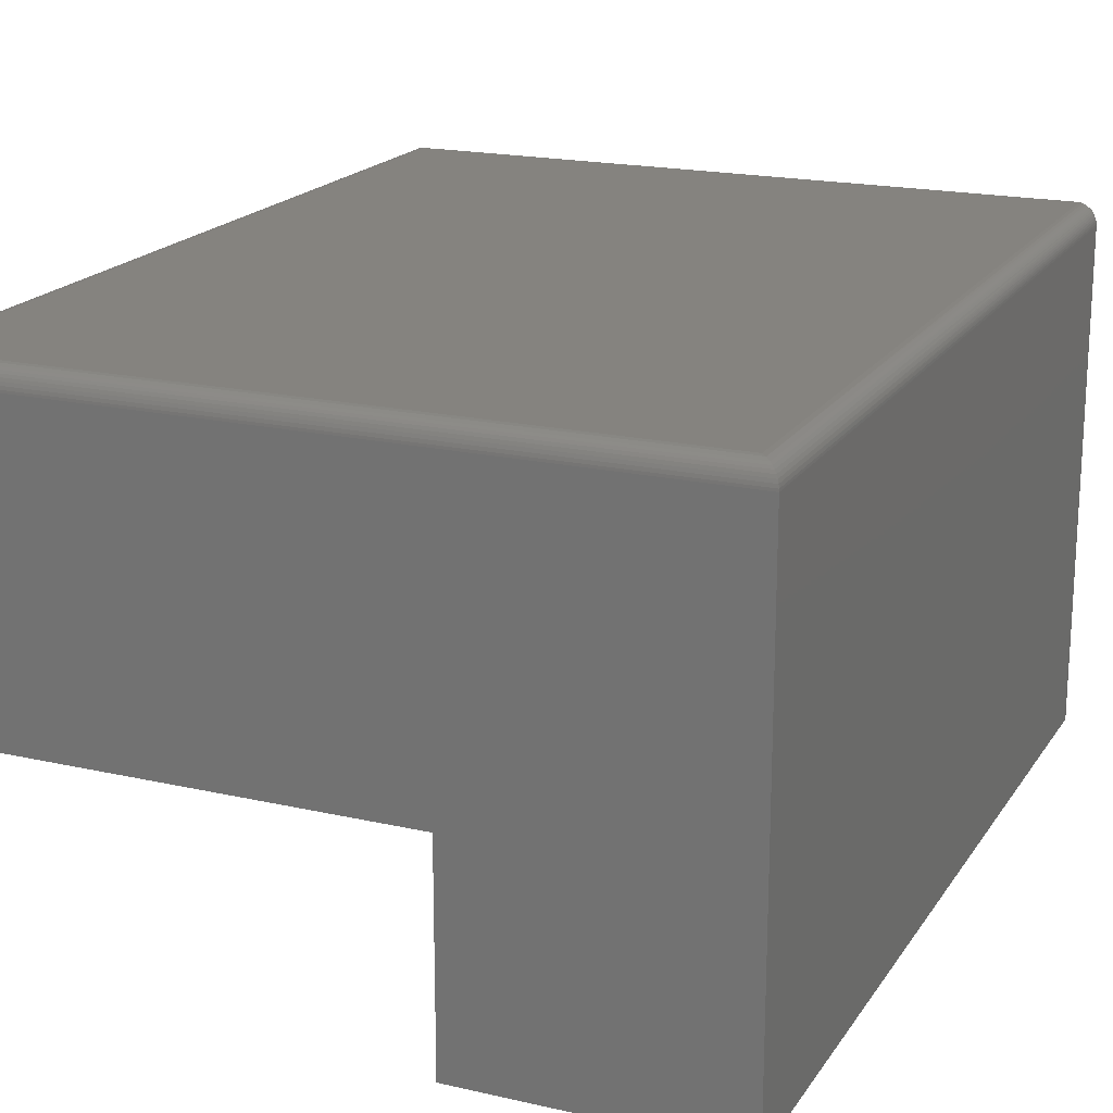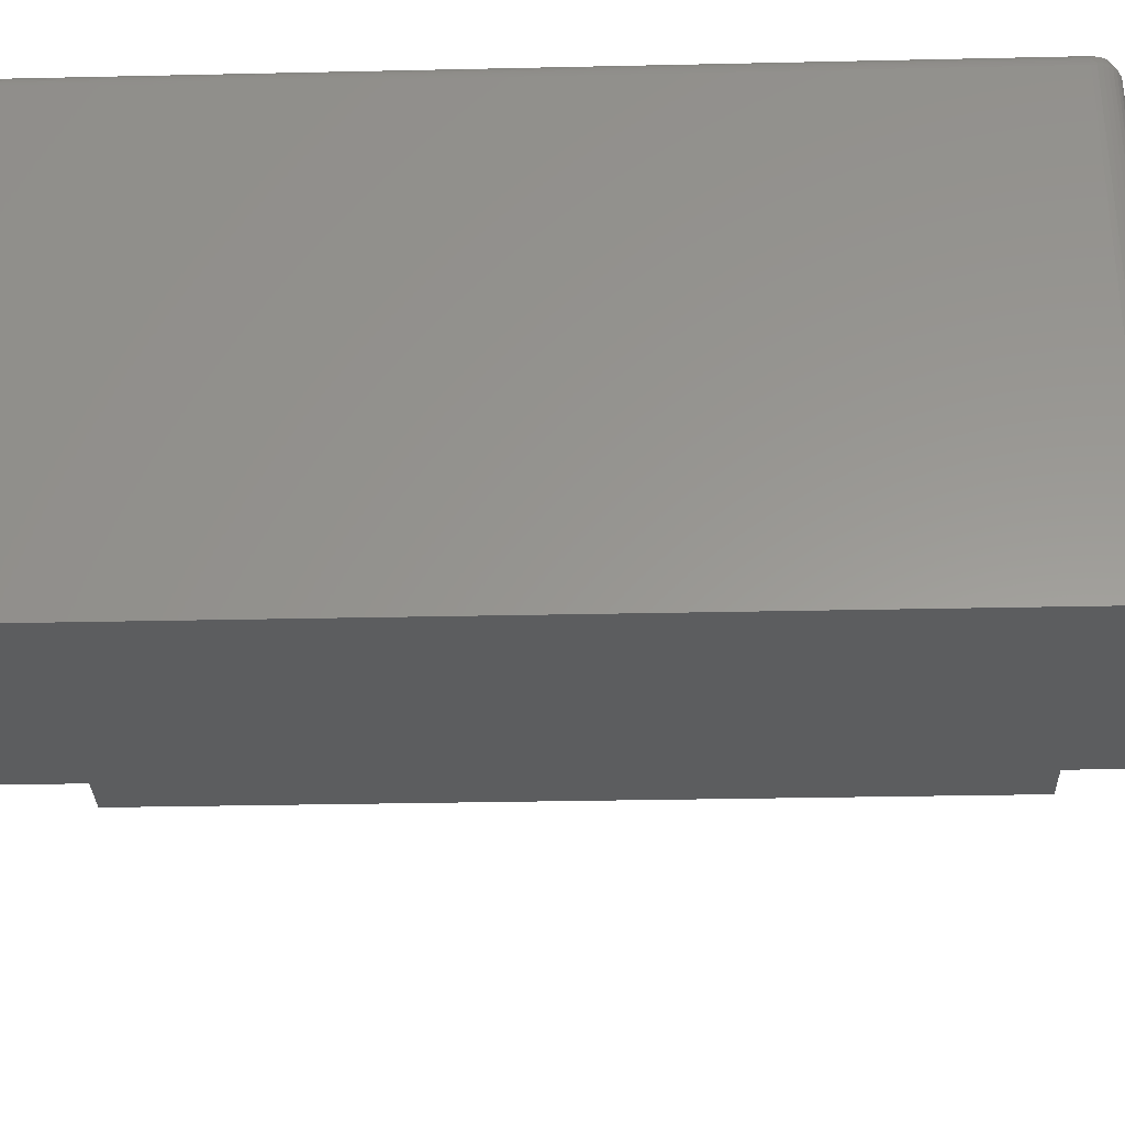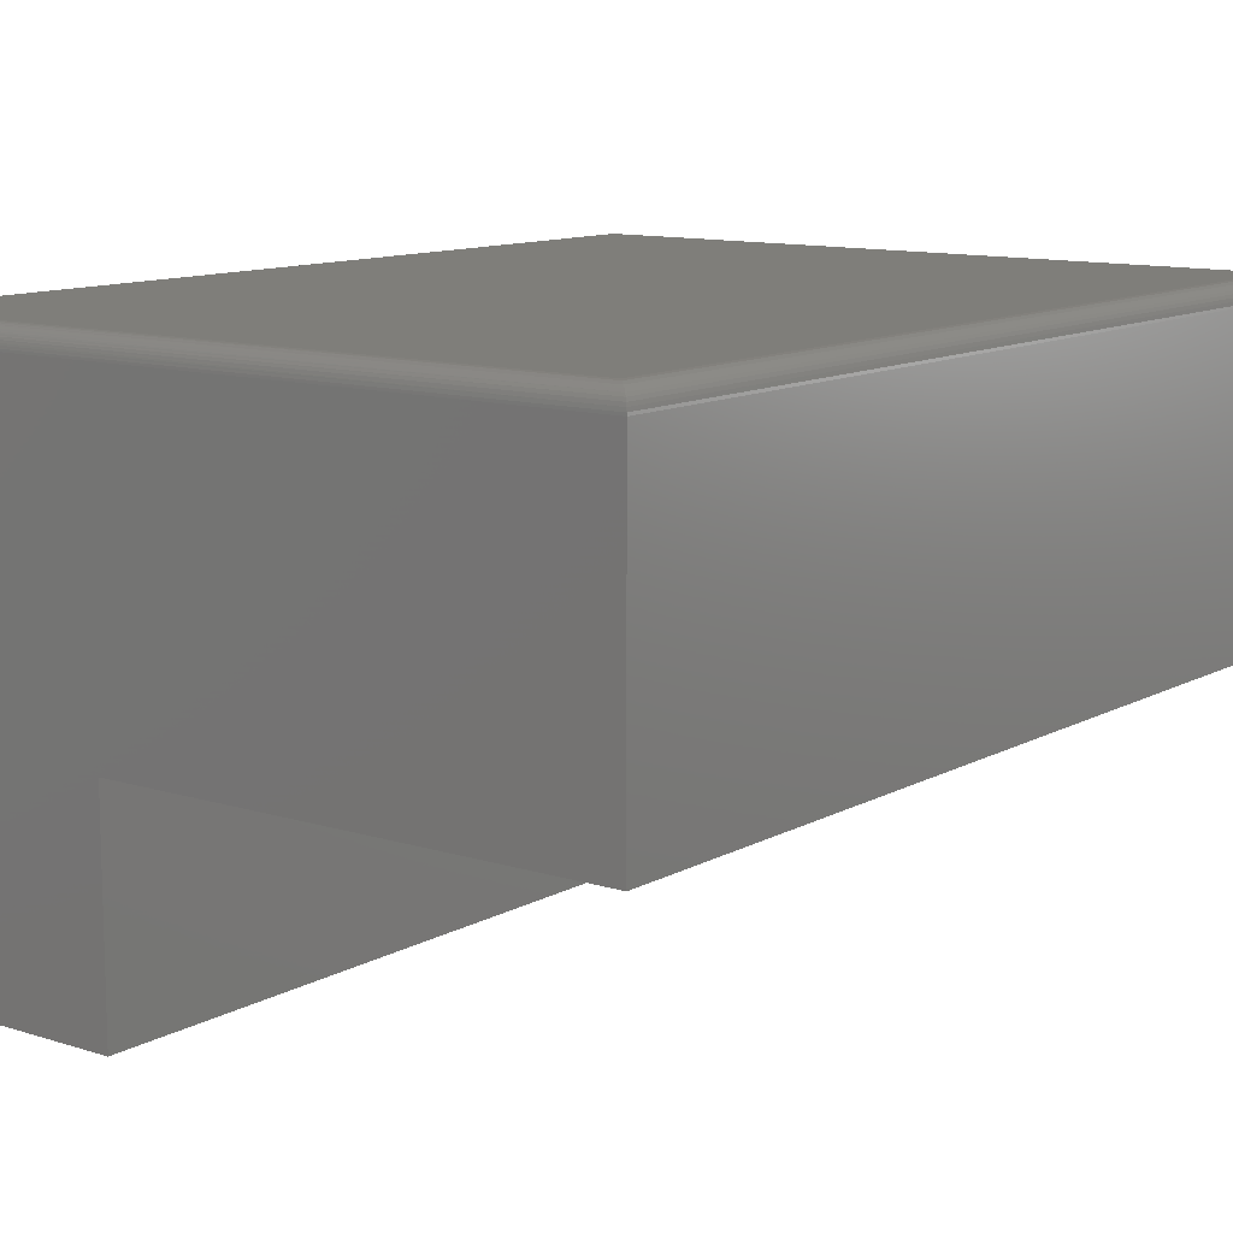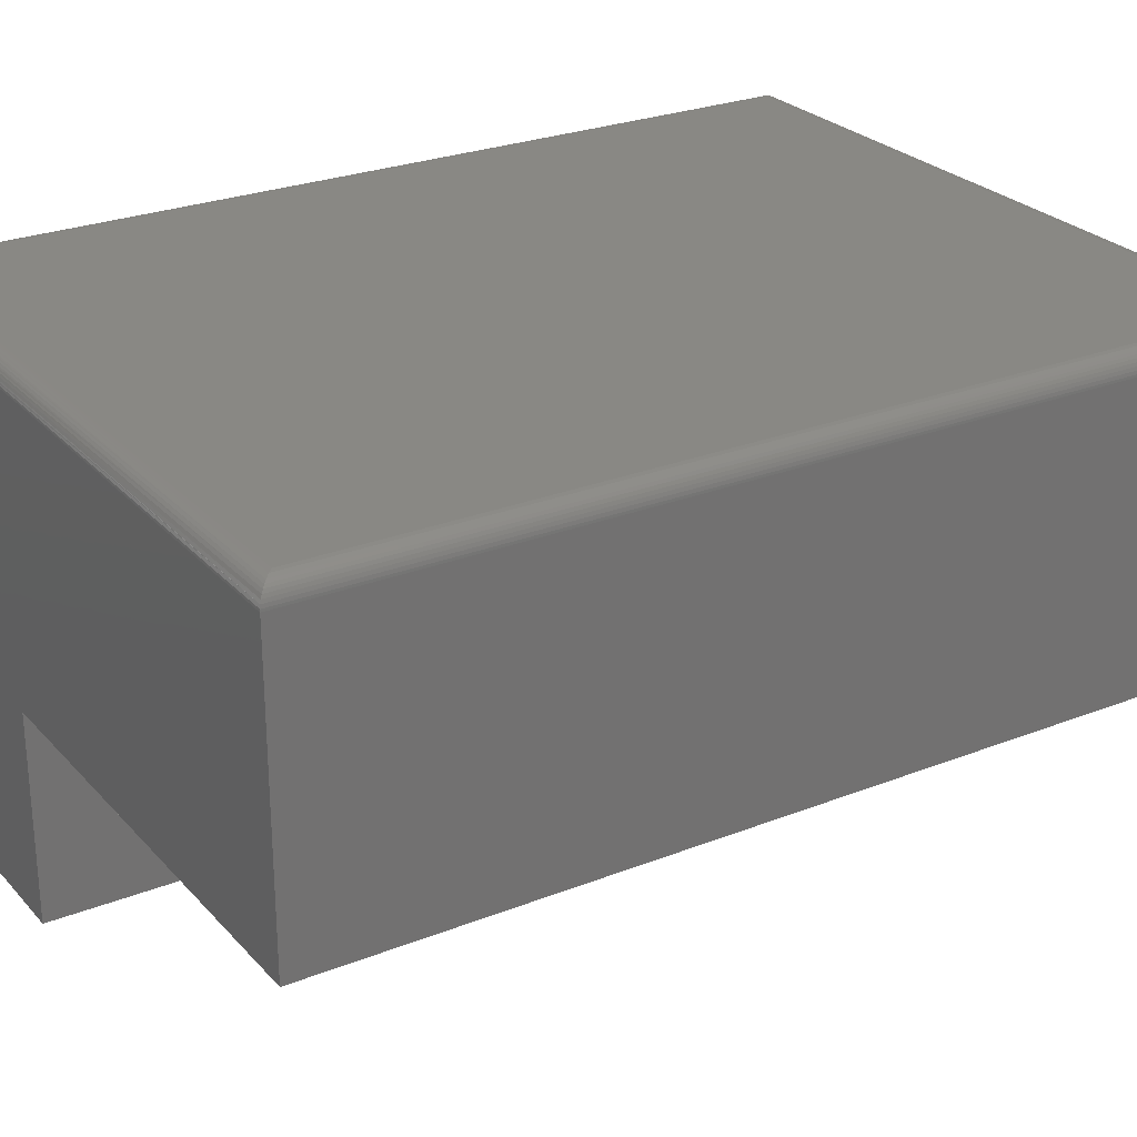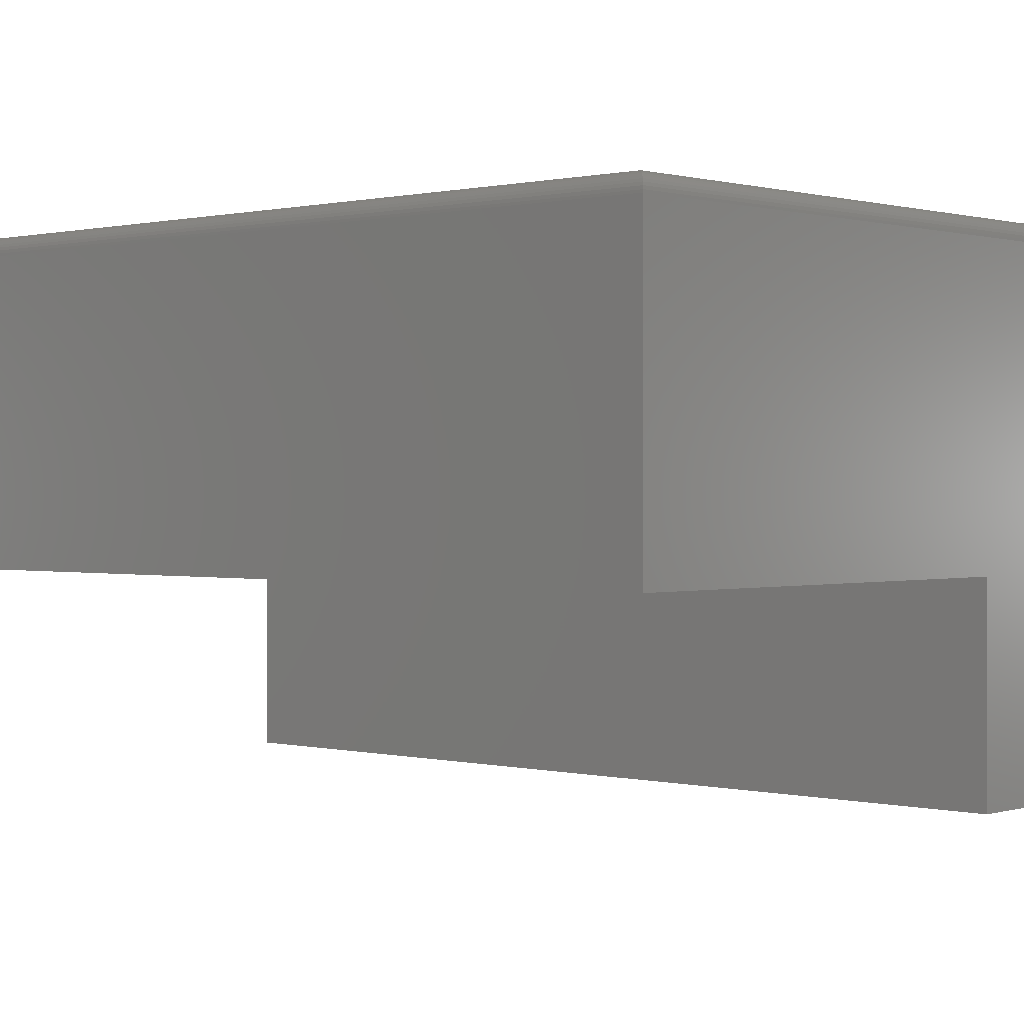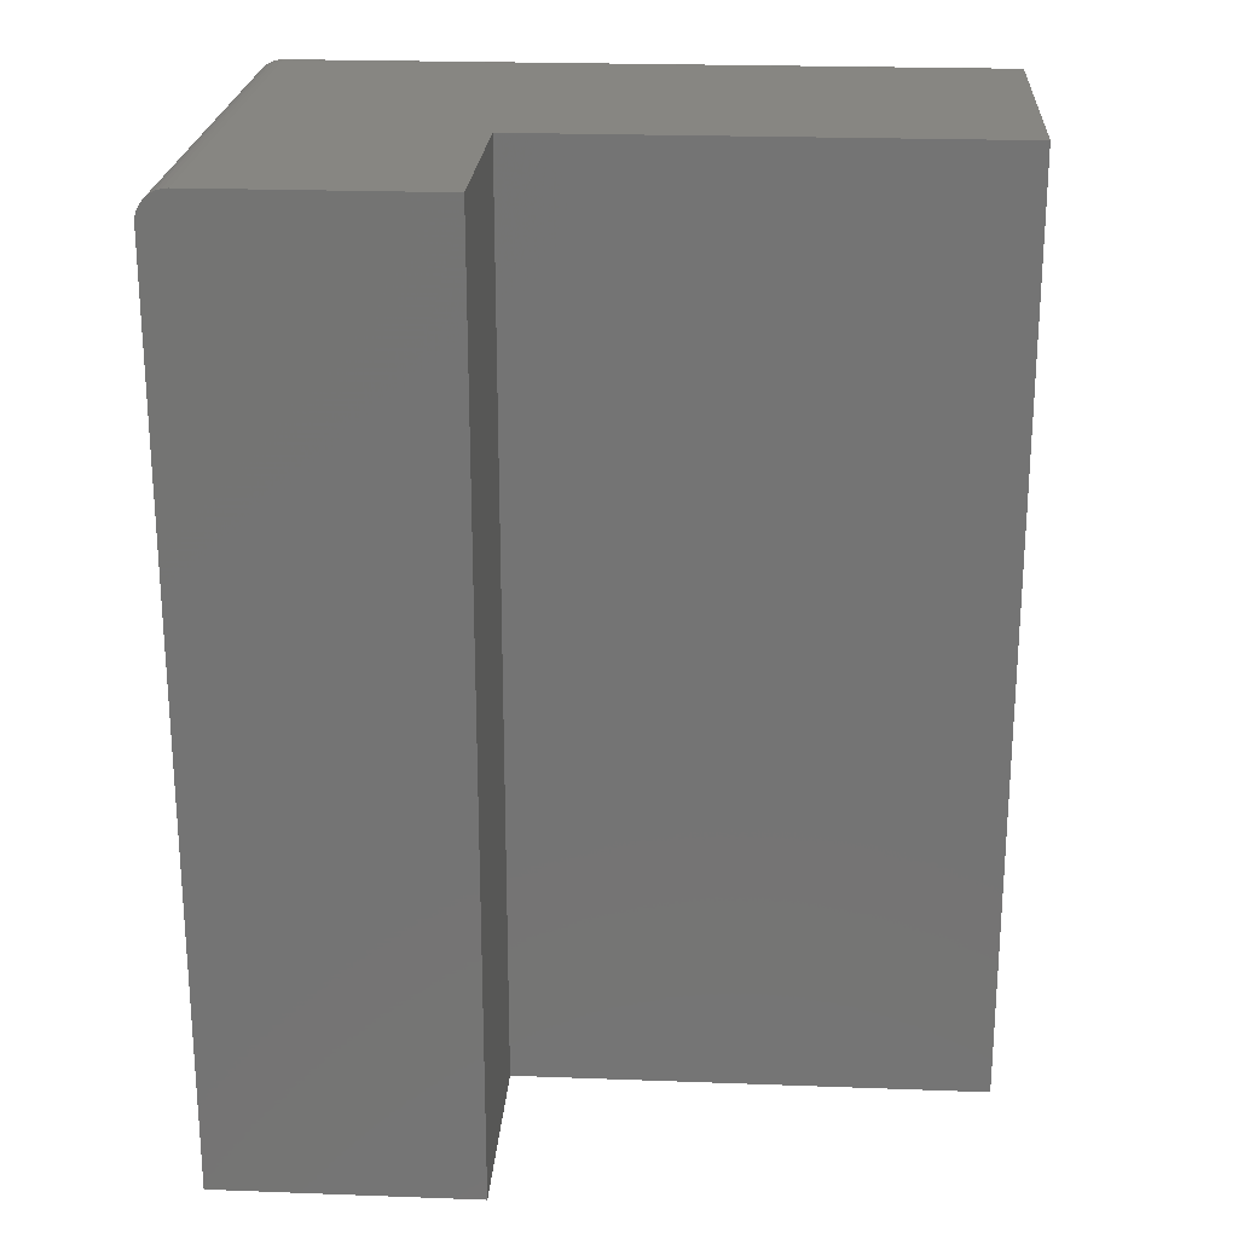
<metadata>
{"format":"stl","ext":"stl","renderer":"f3d","projection":"perspective","resolution":1024,"background":"white","views":[{"elev":18.9,"azim":-156.5,"up":"+Y"},{"elev":-30.8,"azim":-88.2,"up":"+Y"},{"elev":11.4,"azim":37.4,"up":"+Y"},{"elev":26.2,"azim":58.0,"up":"+Y"},{"elev":0.6,"azim":132.6,"up":"+Y"},{"elev":23.0,"azim":3.6,"up":"+Z"}]}
</metadata>
<code>
# stl→obj: 97 verts, 190 faces
v 0.01562 0.4194 0.7344
v 0.01195 0.419 0.01195
v 0.01261 0.4191 0.7329
v 0.01562 0.4194 0.01562
v 0.0001198 0.4057 0.0001198
v 0.0003763 0.4072 0.7268
v 0.0006303 0.4082 0.0006303
v 0.001535 0.4105 0.001535
v 0.001483 0.4104 0.7273
v 0.002296 0.4119 0.7277
v 0.002811 0.4127 0.002811
v 0.003258 0.4133 0.7282
v 0.004377 0.4146 0.7288
v 0.004419 0.4147 0.004419
v 0.005615 0.4158 0.7294
v 0.006313 0.4163 0.006313
v 0.006986 0.4168 0.7301
v 0.008445 0.4177 0.7308
v 0.008436 0.4177 0.008436
v 0.01001 0.4184 0.7316
v 0 0.4038 0
v 0 0.4038 0.7266
v 9.464e-05 0.4055 0.7266
v 0.0008432 0.4088 0.727
v 0.5703 0.4194 0.7344
v 0.01713 0.4191 0.7374
v 0.574 0.419 0.738
v 0.01843 0.4184 0.74
v 0.01922 0.4177 0.7416
v 0.5775 0.4177 0.7416
v 0.01994 0.4168 0.743
v 0.02063 0.4158 0.7444
v 0.5796 0.4163 0.7437
v 0.02125 0.4146 0.7456
v 0.5815 0.4147 0.7456
v 0.02181 0.4133 0.7467
v 0.02229 0.4119 0.7477
v 0.5831 0.4127 0.7472
v 0.0227 0.4104 0.7485
v 0.5853 0.4082 0.7494
v 0.02302 0.4088 0.7492
v 0.02325 0.4072 0.7496
v 0.02339 0.4055 0.7499
v 0.5844 0.4105 0.7485
v 0.02344 0.4038 0.75
v 0.5859 0.4038 0.75
v 0.5858 0.4057 0.7499
v 0.02344 0 0.75
v 0.2097 0 0.75
v 0.2097 0.1665 0.75
v 0.5859 0.1665 0.75
v 0 0 0
v 0 0 0.7266
v 0.01887 0 0.7495
v 0.01447 0 0.7482
v 0.01042 0 0.7461
v 0.006865 0 0.7431
v 0.00395 0 0.7396
v 0.001784 0 0.7355
v 0.0004503 0 0.7311
v 0.2097 0 0
v 0.5703 0.4194 0.01562
v 0.00314 0.4038 0.7383
v 0.005483 0.4038 0.7416
v 0.008372 0.4038 0.7445
v 0.01172 0.4038 0.7469
v 0.01542 0.4038 0.7486
v 0.0003561 0.4038 0.7306
v 0.001413 0.4038 0.7346
v 0.01937 0.4038 0.7496
v 0.01454 0.4063 0.7481
v 0.01053 0.4065 0.7459
v 0.007016 0.4065 0.743
v 0.004117 0.4065 0.7395
v 0.001948 0.4063 0.7355
v 0.01087 0.4186 0.7337
v 0.01134 0.415 0.7417
v 0.01352 0.4189 0.7365
v 0.008279 0.415 0.7387
v 0.005696 0.4145 0.7352
v 0.01478 0.4145 0.7443
v 0.01633 0.4186 0.7391
v 0.01847 0.4134 0.7463
v 0.003678 0.4134 0.7315
v 0.0005899 0.4059 0.7311
v 0.01888 0.4059 0.7494
v 0.2097 0.1665 0
v 0.5859 0.4038 0
v 0.5859 0.1665 0
v 0.574 0.419 0.01195
v 0.5775 0.4177 0.008436
v 0.5796 0.4163 0.006313
v 0.5815 0.4147 0.004419
v 0.5831 0.4127 0.002811
v 0.5858 0.4057 0.0001198
v 0.5853 0.4082 0.0006303
v 0.5844 0.4105 0.001535
f 1 2 3
f 1 4 2
f 5 6 7
f 8 9 10
f 8 10 11
f 11 10 12
f 11 12 13
f 11 13 14
f 14 13 15
f 14 15 16
f 16 15 17
f 16 17 18
f 16 18 19
f 19 18 20
f 19 20 2
f 2 20 3
f 21 22 5
f 5 22 23
f 5 23 6
f 9 8 24
f 24 8 7
f 24 7 6
f 25 26 27
f 25 1 26
f 27 26 28
f 27 28 29
f 27 29 30
f 30 29 31
f 30 31 32
f 30 32 33
f 33 32 34
f 33 34 35
f 35 34 36
f 35 36 37
f 35 37 38
f 38 37 39
f 40 41 42
f 40 42 43
f 41 40 39
f 39 40 44
f 39 44 38
f 45 46 43
f 43 46 47
f 43 47 40
f 48 49 45
f 45 49 50
f 45 50 46
f 46 50 51
f 21 52 22
f 22 52 53
f 48 54 55
f 49 48 55
f 49 55 56
f 49 56 57
f 49 57 58
f 49 58 59
f 49 59 60
f 49 60 53
f 49 53 52
f 49 52 61
f 62 4 25
f 25 4 1
f 59 58 63
f 64 63 58
f 58 57 64
f 65 64 57
f 57 56 65
f 65 56 66
f 66 56 55
f 66 55 67
f 67 55 54
f 22 53 68
f 68 53 60
f 68 60 69
f 69 60 59
f 69 59 63
f 48 45 54
f 54 45 70
f 54 70 67
f 71 72 66
f 65 66 72
f 72 73 65
f 65 73 64
f 64 73 74
f 64 74 63
f 63 74 75
f 63 75 69
f 76 3 20
f 76 20 18
f 77 78 79
f 80 79 78
f 78 76 80
f 72 71 81
f 81 77 72
f 73 72 77
f 77 79 73
f 73 79 74
f 74 79 80
f 74 80 75
f 1 3 76
f 1 76 78
f 1 78 82
f 1 82 26
f 82 78 77
f 82 77 81
f 82 81 83
f 82 83 36
f 82 36 34
f 82 34 32
f 82 32 31
f 82 31 29
f 82 29 28
f 82 28 26
f 84 18 17
f 84 17 15
f 84 15 13
f 84 13 12
f 84 12 10
f 84 10 85
f 84 85 75
f 84 75 80
f 84 80 76
f 84 76 18
f 83 81 71
f 83 71 86
f 83 86 43
f 83 43 42
f 83 42 41
f 83 41 39
f 83 39 37
f 83 37 36
f 85 10 9
f 85 9 24
f 85 24 6
f 85 6 23
f 85 23 22
f 85 22 68
f 85 68 69
f 85 69 75
f 45 43 70
f 70 43 86
f 70 86 67
f 67 86 71
f 67 71 66
f 52 21 61
f 61 21 87
f 21 88 87
f 87 88 89
f 89 88 51
f 51 88 46
f 62 27 90
f 62 25 27
f 90 27 30
f 90 30 91
f 91 30 33
f 91 33 92
f 92 33 35
f 92 35 93
f 93 35 38
f 93 38 94
f 94 38 44
f 46 88 47
f 47 88 95
f 47 95 40
f 40 95 96
f 40 96 44
f 44 96 97
f 44 97 94
f 4 90 2
f 4 62 90
f 97 11 94
f 94 11 14
f 94 14 93
f 93 14 16
f 93 16 92
f 92 16 19
f 92 19 91
f 91 19 2
f 91 2 90
f 88 21 95
f 95 21 5
f 95 5 96
f 96 5 7
f 96 7 97
f 97 7 8
f 97 8 11
f 87 89 50
f 50 89 51
f 61 87 49
f 49 87 50

</code>
